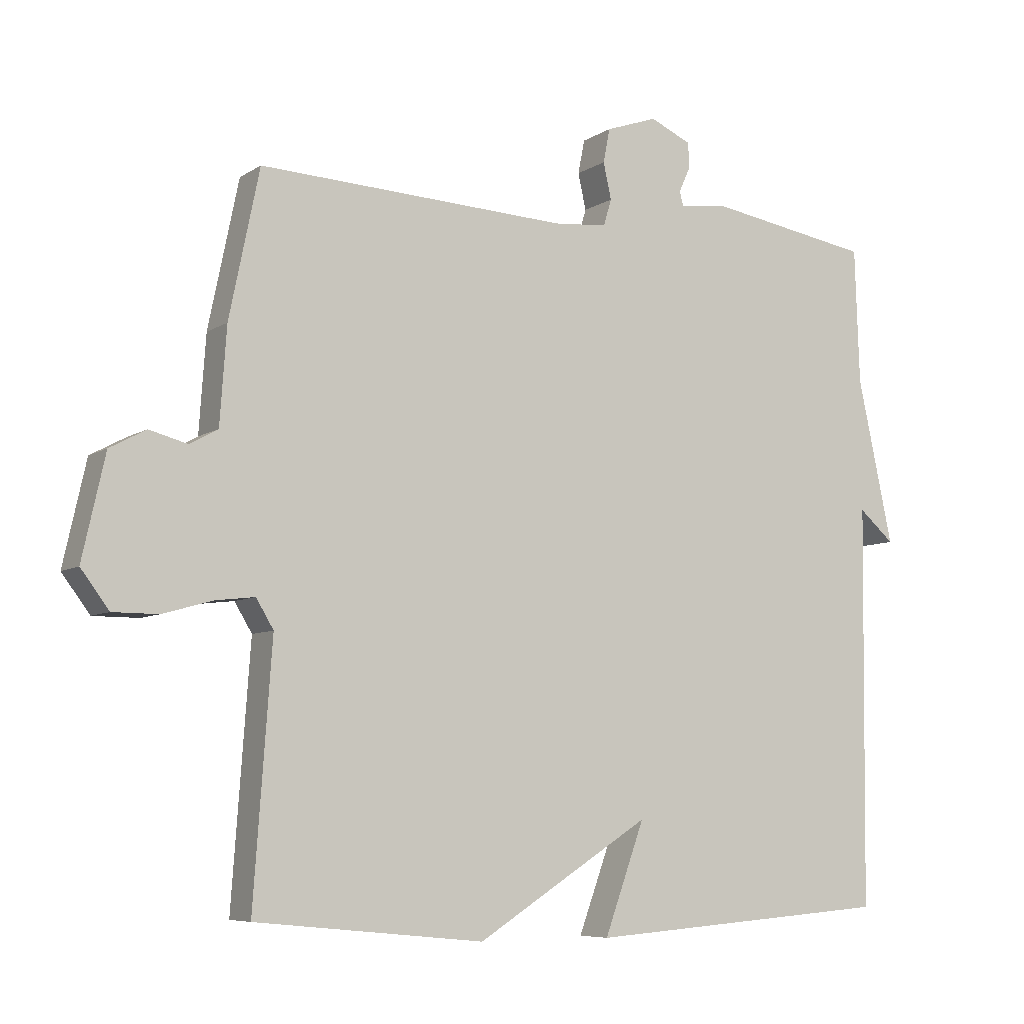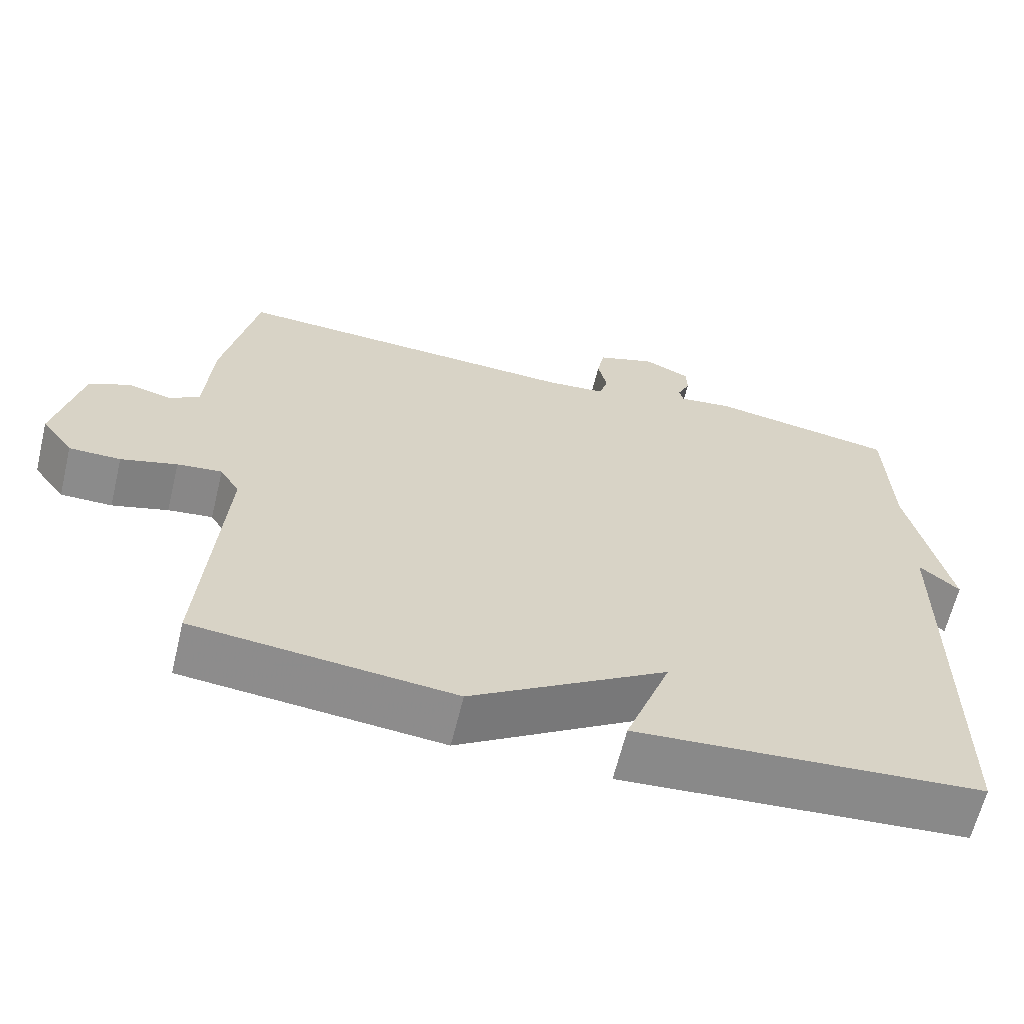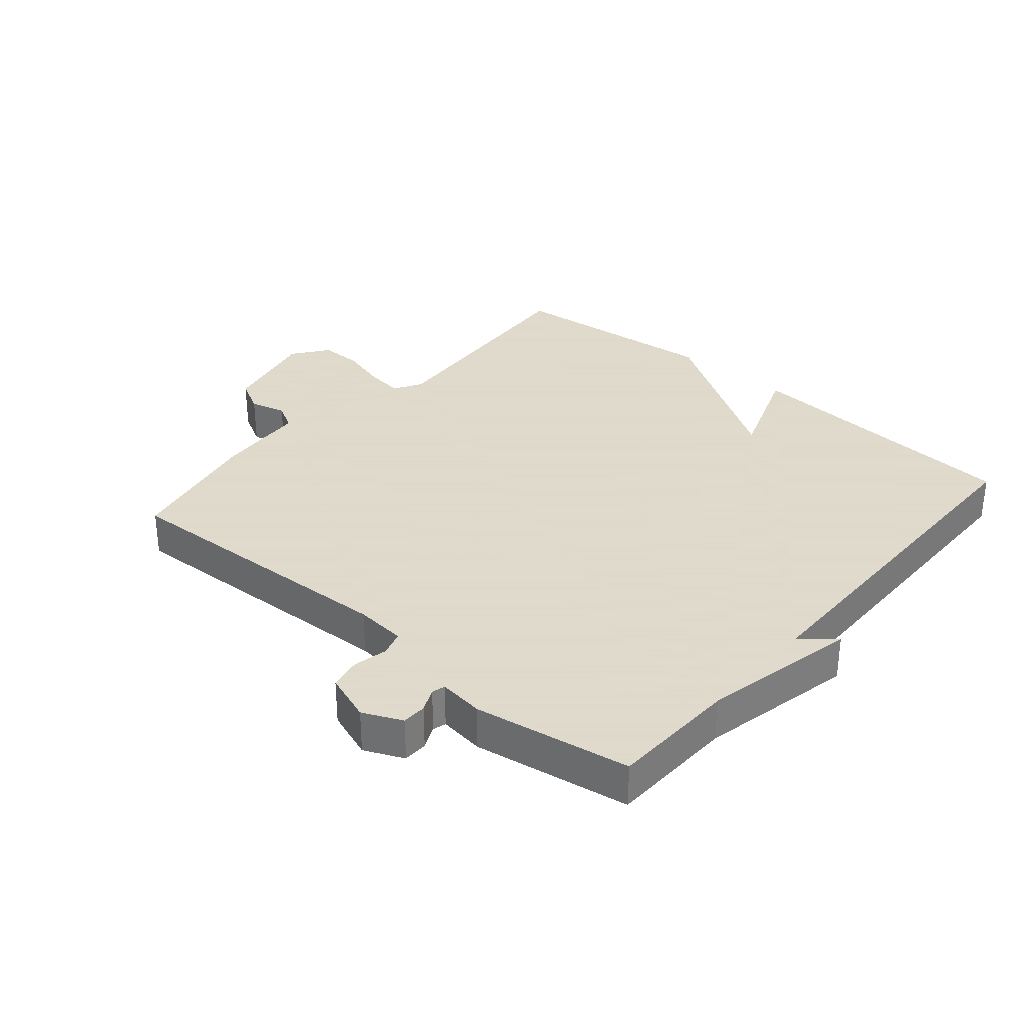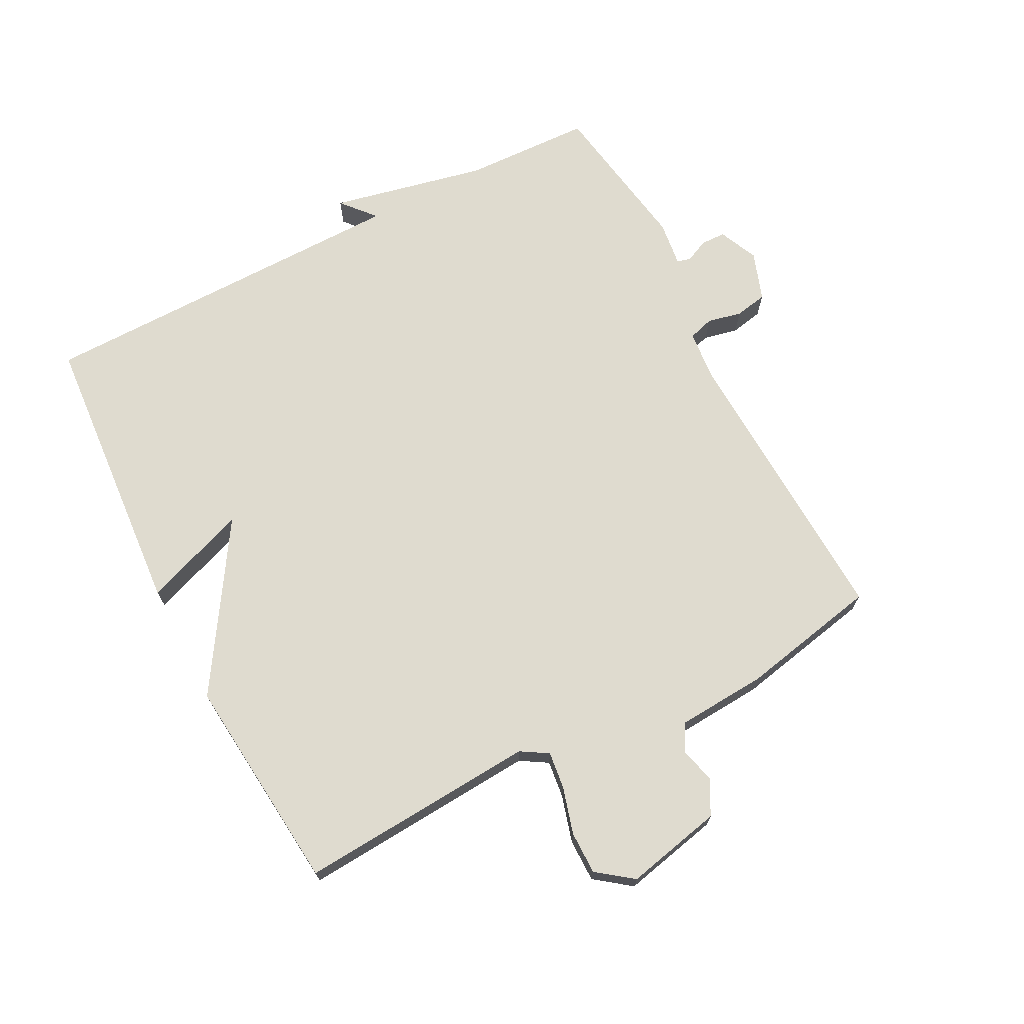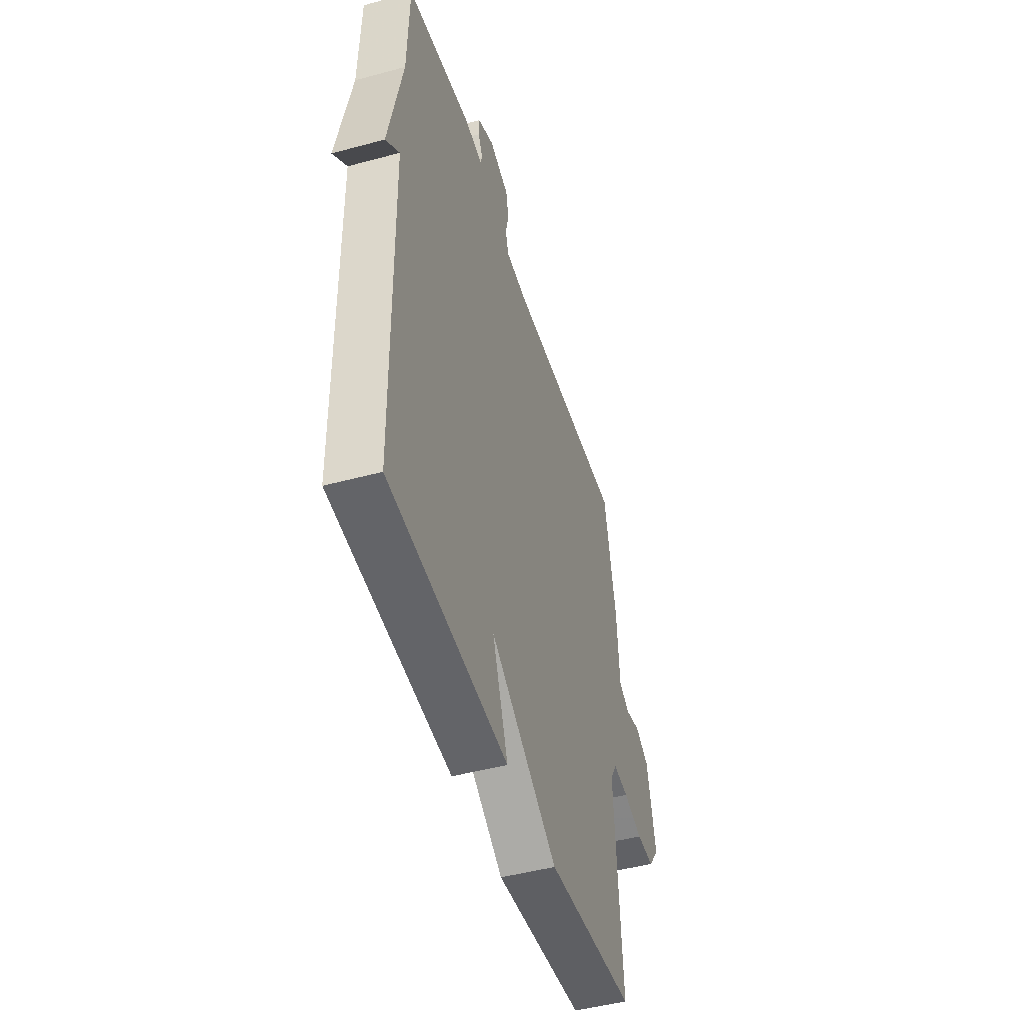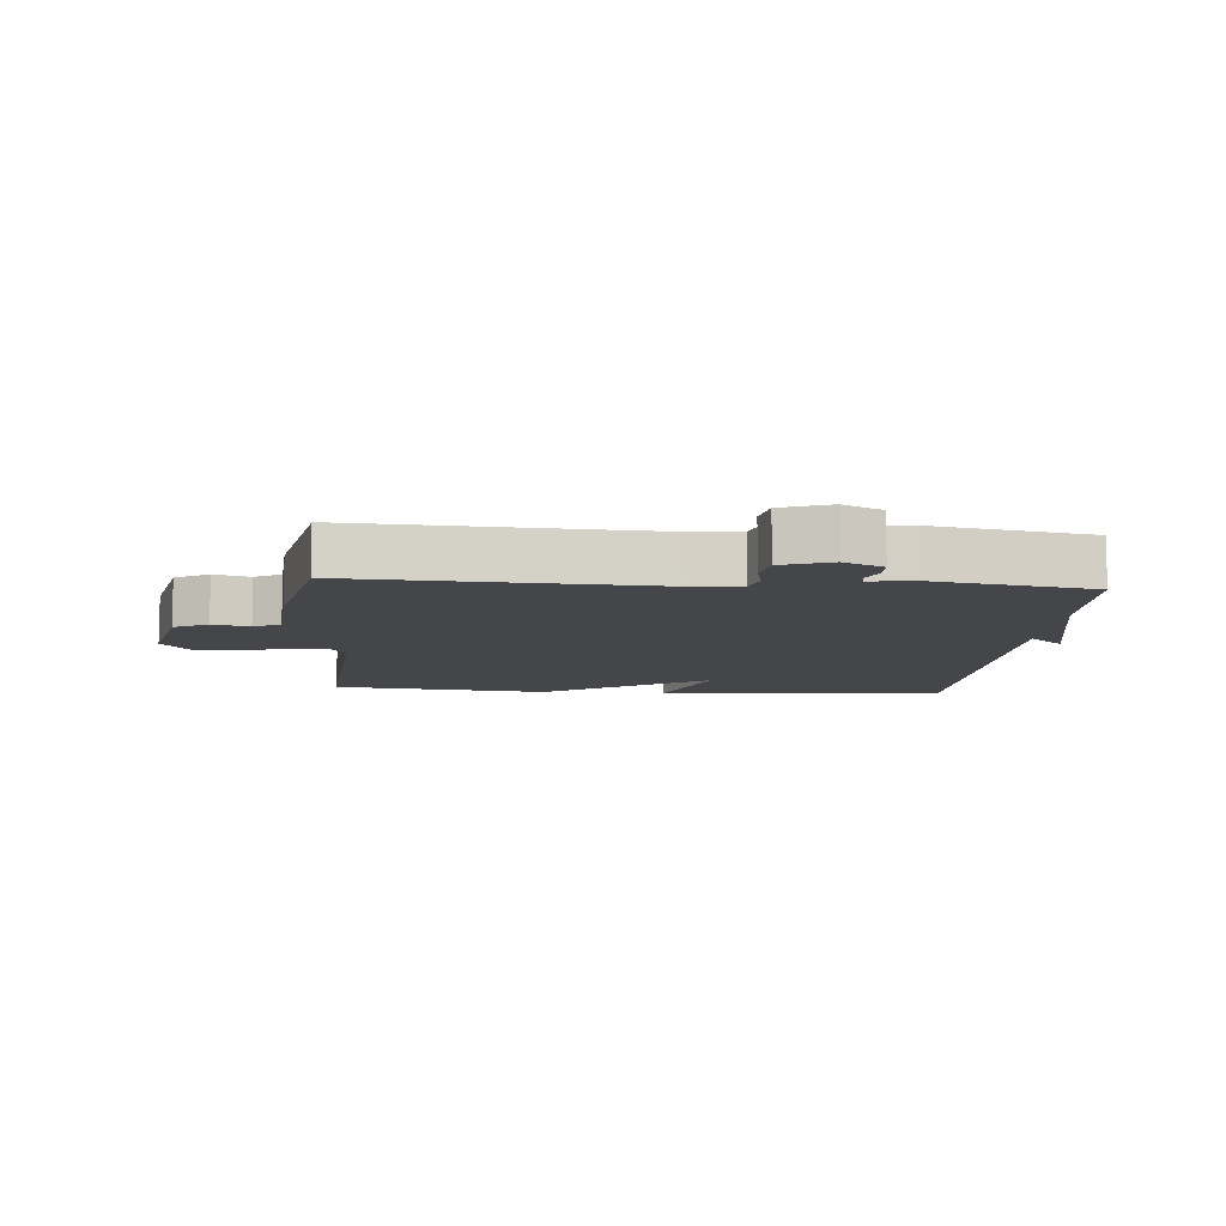
<metadata>
{"format":"obj","ext":"obj","renderer":"f3d","projection":"perspective","resolution":1024,"background":"white","views":[{"elev":-7.1,"azim":-30.1,"up":"+Z"},{"elev":-63.8,"azim":-13.6,"up":"+Z"},{"elev":32.4,"azim":40.6,"up":"+Y"},{"elev":70.3,"azim":-117.3,"up":"+Y"},{"elev":-47.4,"azim":107.0,"up":"+Z"},{"elev":-9.5,"azim":-4.7,"up":"+Y"}]}
</metadata>
<code>
v 0.5 0.07 0.5
v 0.507 0.07 0.298
v 0.56 0.07 0.052
v 0.507 0.07 0.098
v 0.5 0.07 -0.5
v 0.042 0.07 -0.534
v 0.102 0.07 -0.37
v -0.158 0.07 -0.534
v -0.5 0.07 -0.5
v -0.473 0.07 -0.123
v -0.499 0.07 -0.08
v -0.558 0.07 -0.087
v -0.632 0.07 -0.108
v -0.7 0.07 -0.108
v -0.742 0.07 -0.052
v -0.708 0.07 0.101
v -0.654 0.07 0.13
v -0.597 0.07 0.115
v -0.555 0.07 0.138
v -0.545 0.07 0.281
v -0.5 0.07 0.5
v -0.037 0.07 0.478
v 0.043 0.07 0.485
v 0.055 0.07 0.525
v 0.043 0.07 0.579
v 0.053 0.07 0.63
v 0.13 0.07 0.657
v 0.192 0.07 0.629
v 0.193 0.07 0.59
v 0.176 0.07 0.553
v 0.182 0.07 0.532
v 0.253 0.07 0.541
v 0.5 0 0.5
v 0.507 0 0.298
v 0.56 0 0.052
v 0.507 0 0.098
v 0.5 0 -0.5
v 0.042 0 -0.534
v 0.102 0 -0.37
v -0.158 0 -0.534
v -0.5 0 -0.5
v -0.473 0 -0.123
v -0.499 0 -0.08
v -0.558 0 -0.087
v -0.632 0 -0.108
v -0.7 0 -0.108
v -0.742 0 -0.052
v -0.708 0 0.101
v -0.654 0 0.13
v -0.597 0 0.115
v -0.555 0 0.138
v -0.545 0 0.281
v -0.5 0 0.5
v -0.037 0 0.478
v 0.043 0 0.485
v 0.055 0 0.525
v 0.043 0 0.579
v 0.053 0 0.63
v 0.13 0 0.657
v 0.192 0 0.629
v 0.193 0 0.59
v 0.176 0 0.553
v 0.182 0 0.532
v 0.253 0 0.541
f 31 32 1 2
f 28 29 30
f 27 28 30
f 26 27 30
f 25 26 30
f 24 25 30
f 23 24 30 31
f 19 20 21 22
f 19 22 23
f 16 17 18
f 15 16 18
f 14 15 18
f 13 14 18
f 12 13 18
f 11 12 18 19
f 23 31 2
f 19 23 2
f 11 19 2
f 10 11 2
f 4 5 6 7
f 9 10 2
f 8 9 2
f 7 8 2
f 4 7 2
f 2 3 4
f 34 33 64 63
f 62 61 60
f 62 60 59
f 62 59 58
f 62 58 57
f 62 57 56
f 63 62 56 55
f 54 53 52 51
f 55 54 51
f 50 49 48
f 50 48 47
f 50 47 46
f 50 46 45
f 50 45 44
f 51 50 44 43
f 34 63 55
f 34 55 51
f 34 51 43
f 34 43 42
f 39 38 37 36
f 34 42 41
f 34 41 40
f 34 40 39
f 34 39 36
f 36 35 34
f 1 33 34 2
f 2 34 35 3
f 3 35 36 4
f 4 36 37 5
f 5 37 38 6
f 6 38 39 7
f 7 39 40 8
f 8 40 41 9
f 9 41 42 10
f 10 42 43 11
f 11 43 44 12
f 12 44 45 13
f 13 45 46 14
f 14 46 47 15
f 15 47 48 16
f 16 48 49 17
f 17 49 50 18
f 18 50 51 19
f 19 51 52 20
f 20 52 53 21
f 21 53 54 22
f 22 54 55 23
f 23 55 56 24
f 24 56 57 25
f 25 57 58 26
f 26 58 59 27
f 27 59 60 28
f 28 60 61 29
f 29 61 62 30
f 30 62 63 31
f 31 63 64 32
f 32 64 33 1

</code>
